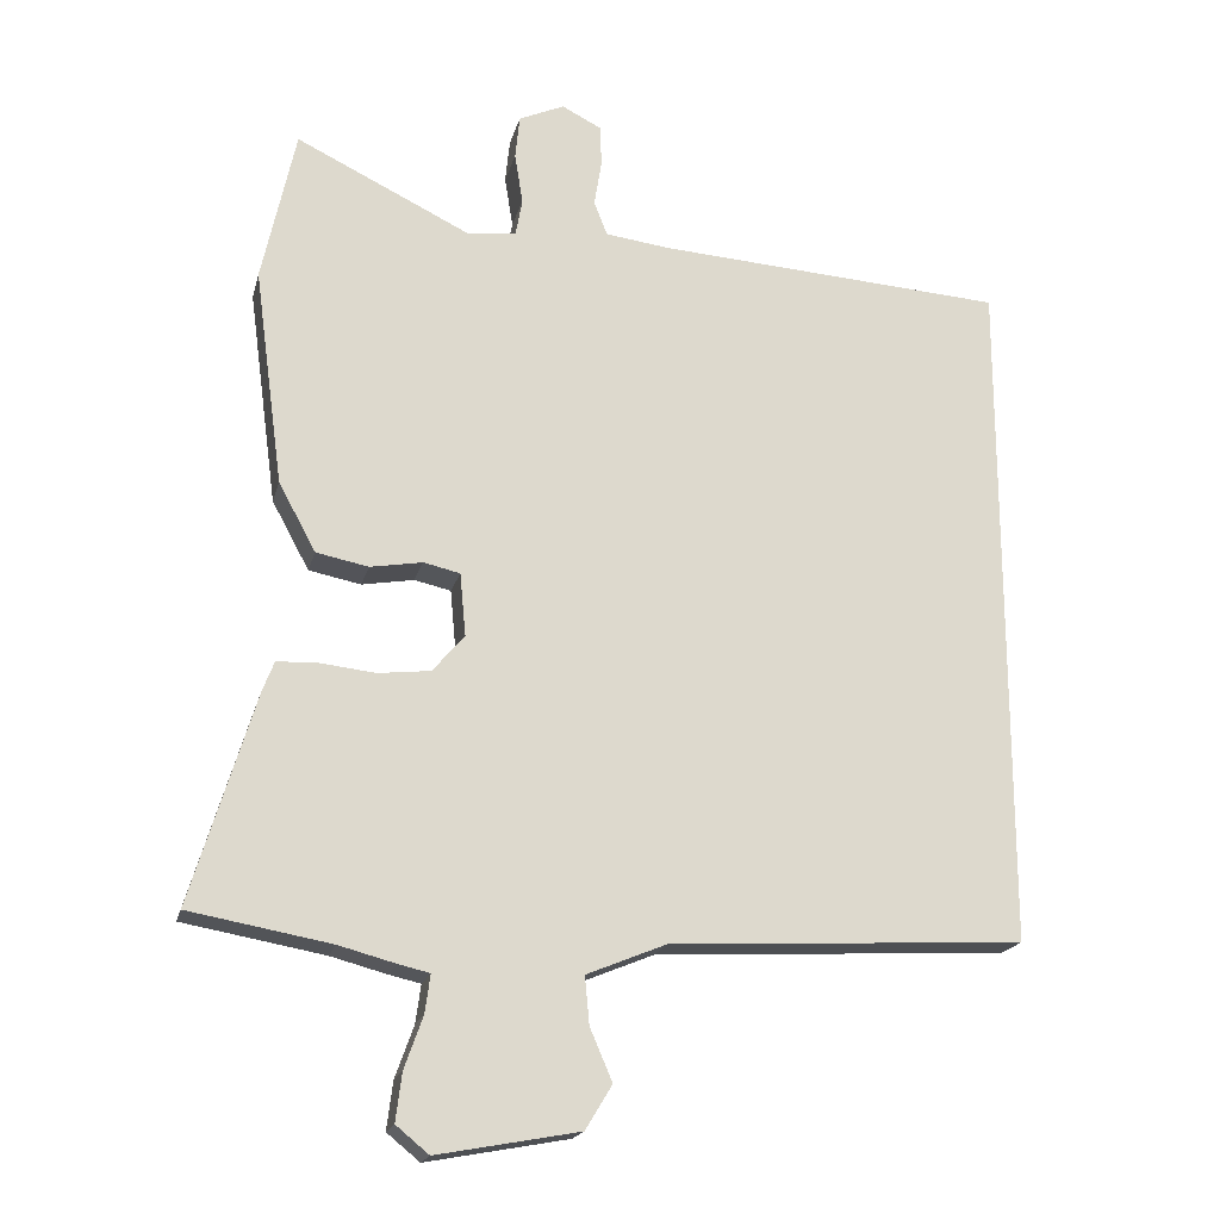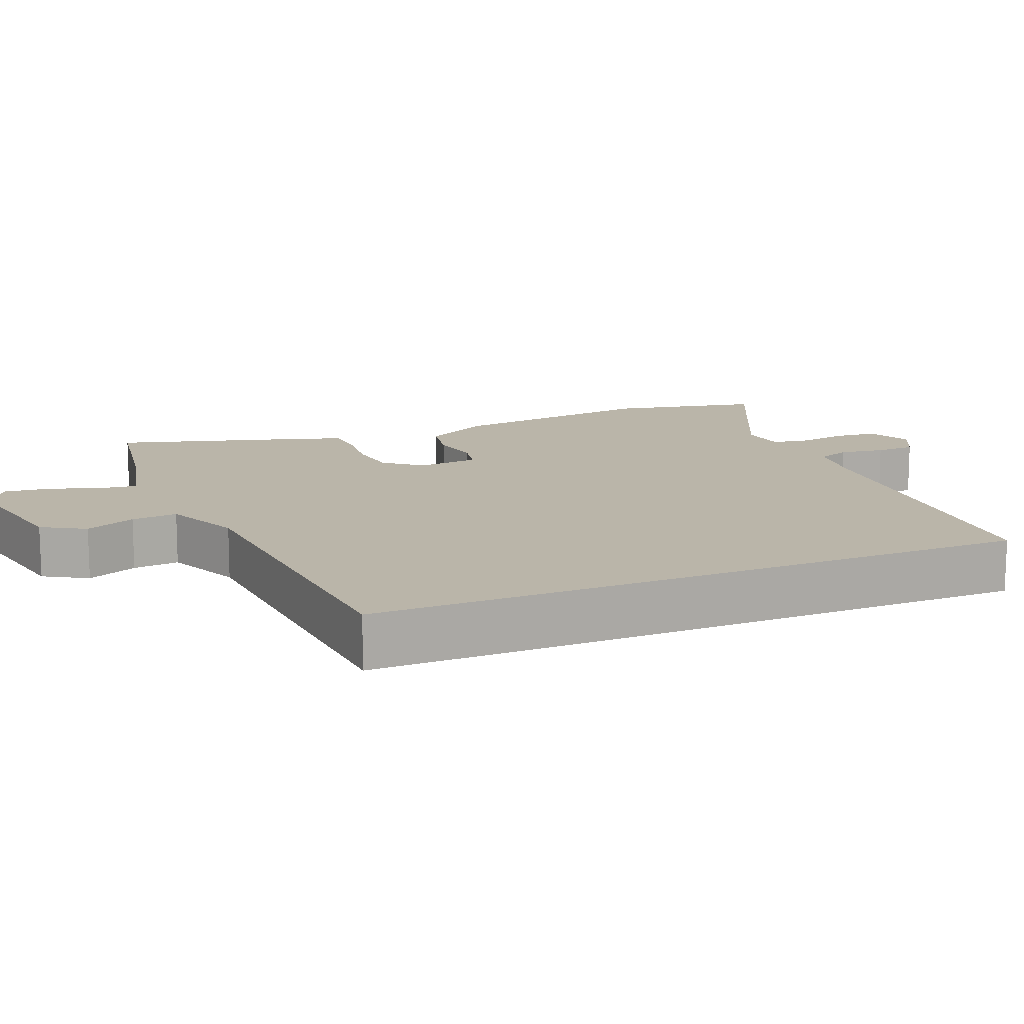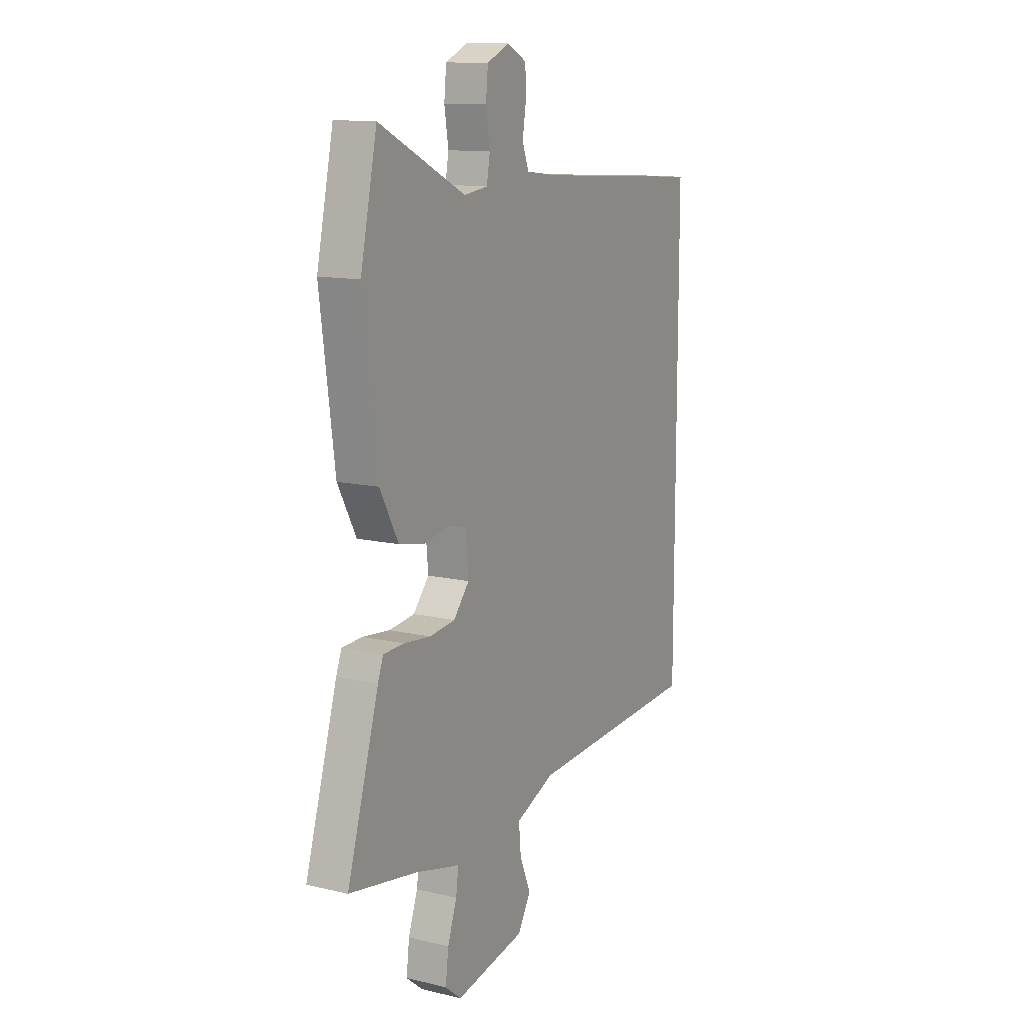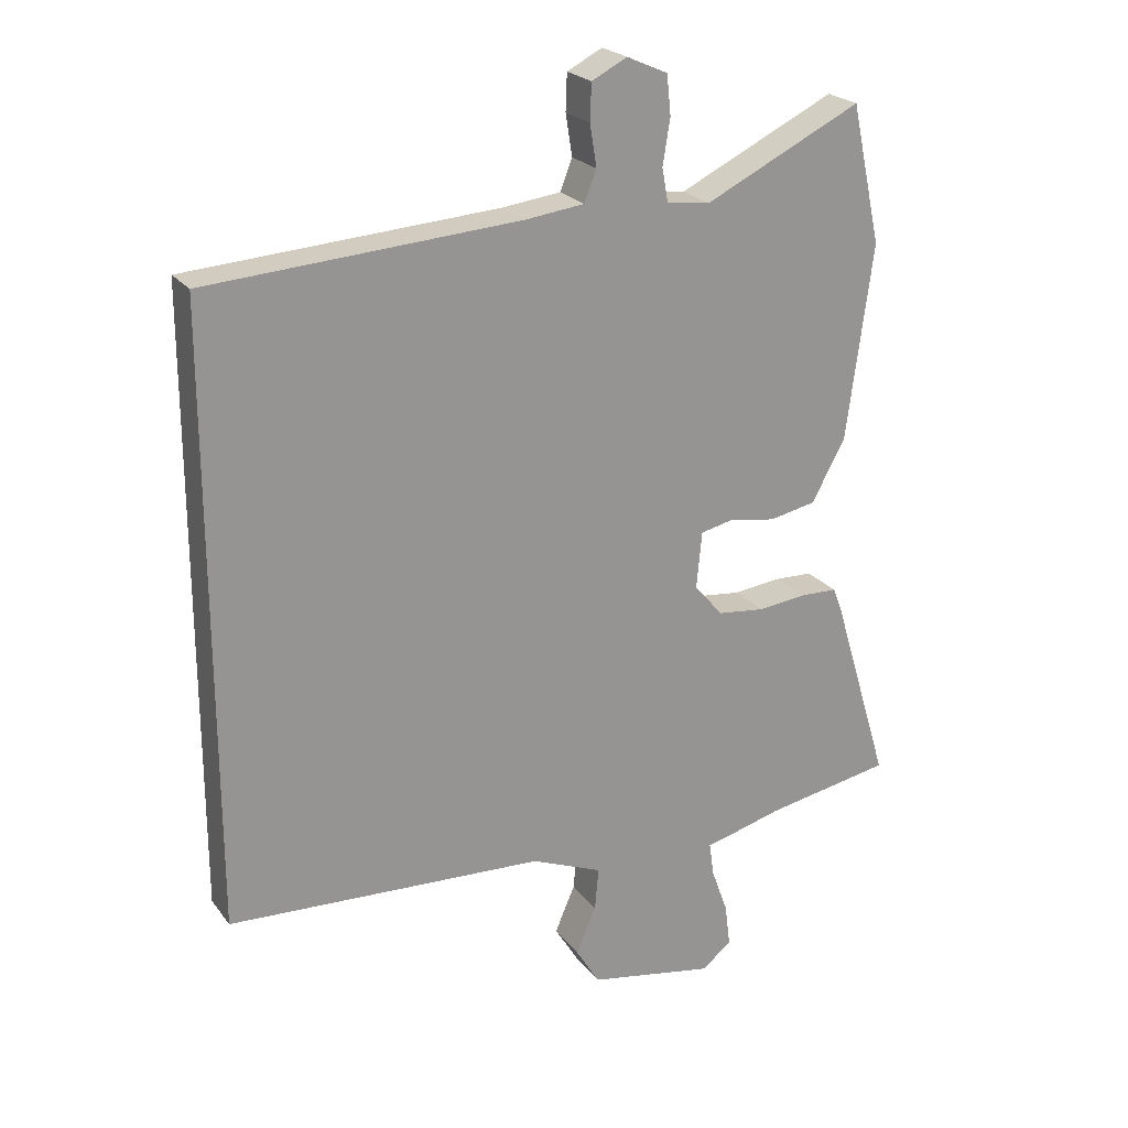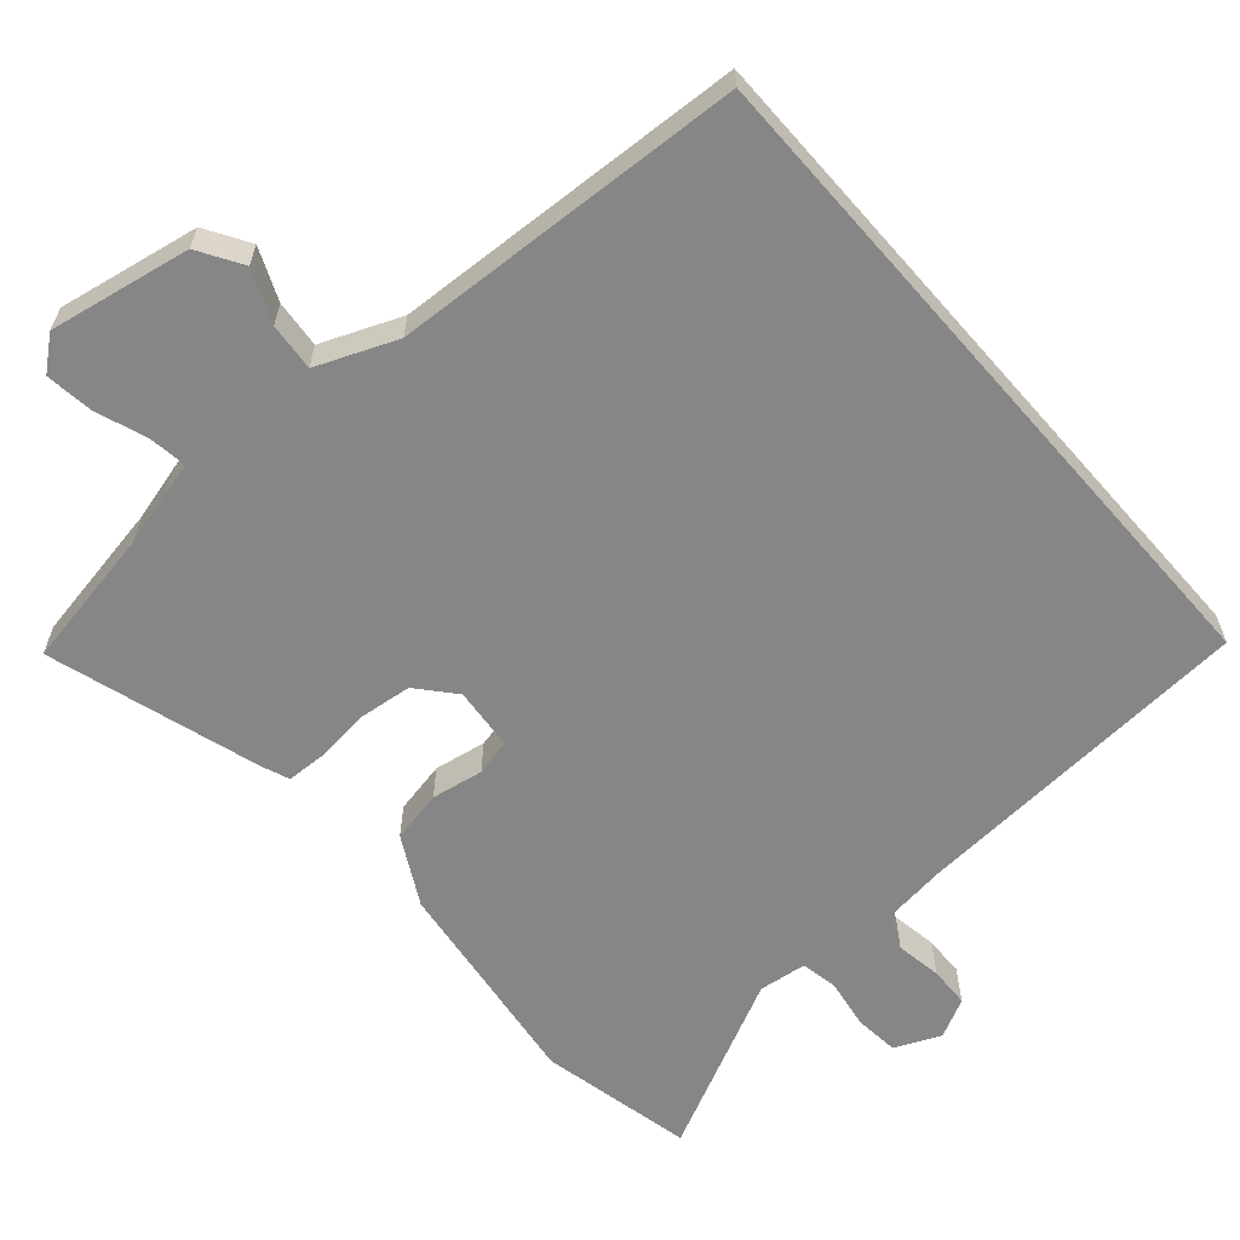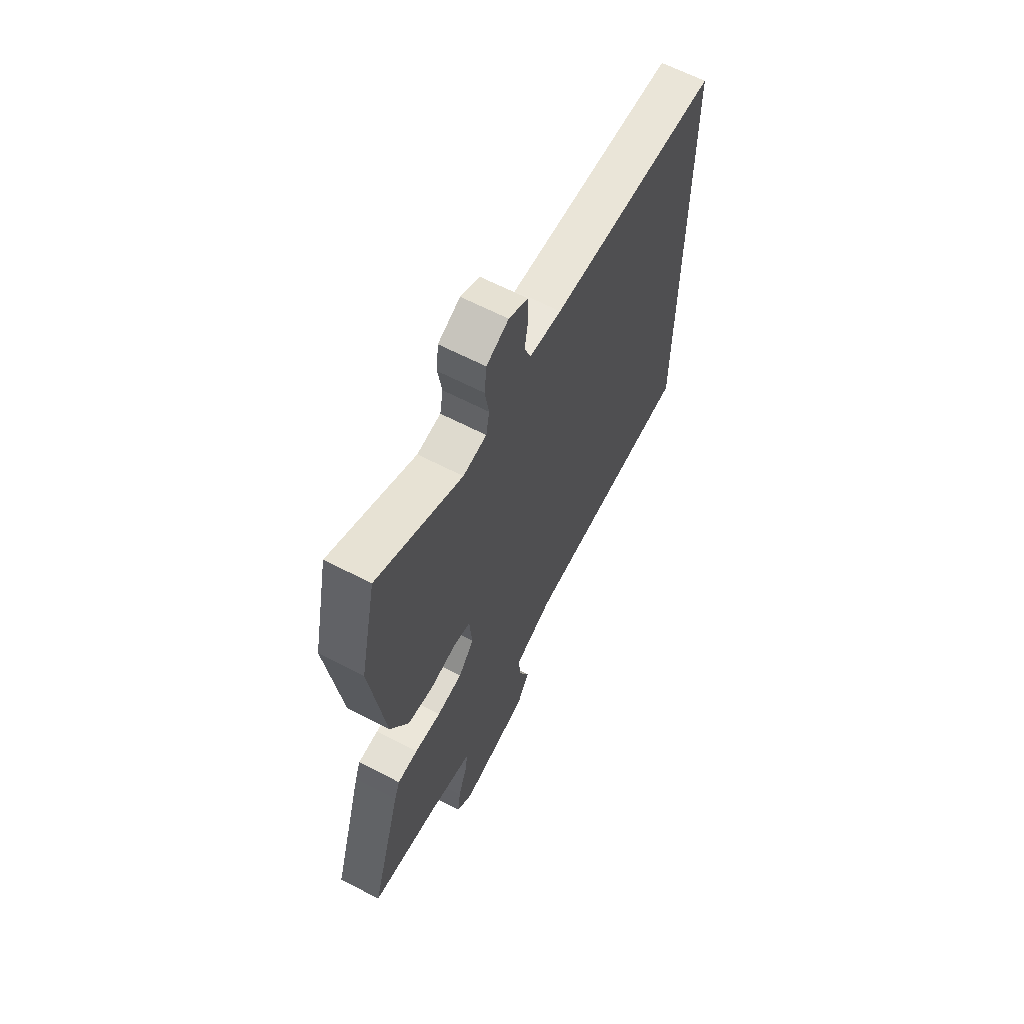
<metadata>
{"format":"obj","ext":"obj","renderer":"f3d","projection":"perspective","resolution":1024,"background":"white","views":[{"elev":-18.9,"azim":166.6,"up":"+Z"},{"elev":13.6,"azim":-113.1,"up":"+Y"},{"elev":12.6,"azim":118.7,"up":"+Z"},{"elev":23.0,"azim":-27.3,"up":"+Z"},{"elev":-62.0,"azim":-138.8,"up":"+Y"},{"elev":63.8,"azim":117.7,"up":"+Z"}]}
</metadata>
<code>
v 0.585 0.07 -0.485
v 0.395 0.07 -0.519
v 0.32 0.07 -0.539
v 0.277 0.07 -0.549
v 0.284 0.07 -0.6
v 0.309 0.07 -0.67
v 0.317 0.07 -0.734
v 0.273 0.07 -0.77
v 0.083 0.07 -0.735
v 0.047 0.07 -0.676
v 0.077 0.07 -0.606
v 0.083 0.07 -0.542
v -0.024 0.07 -0.498
v -0.5 0.07 -0.473
v -0.5 0.07 0.444
v -0.033 0.07 0.475
v 0.055 0.07 0.486
v 0.073 0.07 0.532
v 0.063 0.07 0.594
v 0.065 0.07 0.649
v 0.118 0.07 0.676
v 0.179 0.07 0.649
v 0.185 0.07 0.59
v 0.174 0.07 0.522
v 0.183 0.07 0.472
v 0.248 0.07 0.464
v 0.483 0.07 0.578
v 0.528 0.07 0.371
v 0.489 0.07 0.08
v 0.439 0.07 -0.012
v 0.369 0.07 -0.026
v 0.299 0.07 -0.014
v 0.25 0.07 -0.025
v 0.242 0.07 -0.11
v 0.285 0.07 -0.16
v 0.355 0.07 -0.168
v 0.428 0.07 -0.16
v 0.484 0.07 -0.162
v 0.499 0.07 -0.201
v 0.585 0 -0.485
v 0.395 0 -0.519
v 0.32 0 -0.539
v 0.277 0 -0.549
v 0.284 0 -0.6
v 0.309 0 -0.67
v 0.317 0 -0.734
v 0.273 0 -0.77
v 0.083 0 -0.735
v 0.047 0 -0.676
v 0.077 0 -0.606
v 0.083 0 -0.542
v -0.024 0 -0.498
v -0.5 0 -0.473
v -0.5 0 0.444
v -0.033 0 0.475
v 0.055 0 0.486
v 0.073 0 0.532
v 0.063 0 0.594
v 0.065 0 0.649
v 0.118 0 0.676
v 0.179 0 0.649
v 0.185 0 0.59
v 0.174 0 0.522
v 0.183 0 0.472
v 0.248 0 0.464
v 0.483 0 0.578
v 0.528 0 0.371
v 0.489 0 0.08
v 0.439 0 -0.012
v 0.369 0 -0.026
v 0.299 0 -0.014
v 0.25 0 -0.025
v 0.242 0 -0.11
v 0.285 0 -0.16
v 0.355 0 -0.168
v 0.428 0 -0.16
v 0.484 0 -0.162
v 0.499 0 -0.201
f 39 1 2
f 38 39 2
f 37 38 2
f 36 37 2
f 2 3 4
f 36 2 4
f 35 36 4
f 34 35 4
f 30 31 32
f 29 30 32
f 28 29 32
f 27 28 32
f 26 27 32
f 25 26 32 33
f 24 25 33 34
f 22 23 24
f 21 22 24
f 20 21 24
f 19 20 24
f 18 19 24
f 24 34 4
f 18 24 4
f 17 18 4
f 13 14 15 16
f 17 4 5
f 16 17 5
f 13 16 5
f 12 13 5
f 9 10 11
f 9 11 12
f 8 9 12
f 7 8 12
f 6 7 12
f 5 6 12
f 41 40 78
f 41 78 77
f 41 77 76
f 41 76 75
f 43 42 41
f 43 41 75
f 43 75 74
f 43 74 73
f 71 70 69
f 71 69 68
f 71 68 67
f 71 67 66
f 71 66 65
f 72 71 65 64
f 73 72 64 63
f 63 62 61
f 63 61 60
f 63 60 59
f 63 59 58
f 63 58 57
f 43 73 63
f 43 63 57
f 43 57 56
f 55 54 53 52
f 44 43 56
f 44 56 55
f 44 55 52
f 44 52 51
f 50 49 48
f 51 50 48
f 51 48 47
f 51 47 46
f 51 46 45
f 51 45 44
f 1 40 41 2
f 2 41 42 3
f 3 42 43 4
f 4 43 44 5
f 5 44 45 6
f 6 45 46 7
f 7 46 47 8
f 8 47 48 9
f 9 48 49 10
f 10 49 50 11
f 11 50 51 12
f 12 51 52 13
f 13 52 53 14
f 14 53 54 15
f 15 54 55 16
f 16 55 56 17
f 17 56 57 18
f 18 57 58 19
f 19 58 59 20
f 20 59 60 21
f 21 60 61 22
f 22 61 62 23
f 23 62 63 24
f 24 63 64 25
f 25 64 65 26
f 26 65 66 27
f 27 66 67 28
f 28 67 68 29
f 29 68 69 30
f 30 69 70 31
f 31 70 71 32
f 32 71 72 33
f 33 72 73 34
f 34 73 74 35
f 35 74 75 36
f 36 75 76 37
f 37 76 77 38
f 38 77 78 39
f 39 78 40 1

</code>
